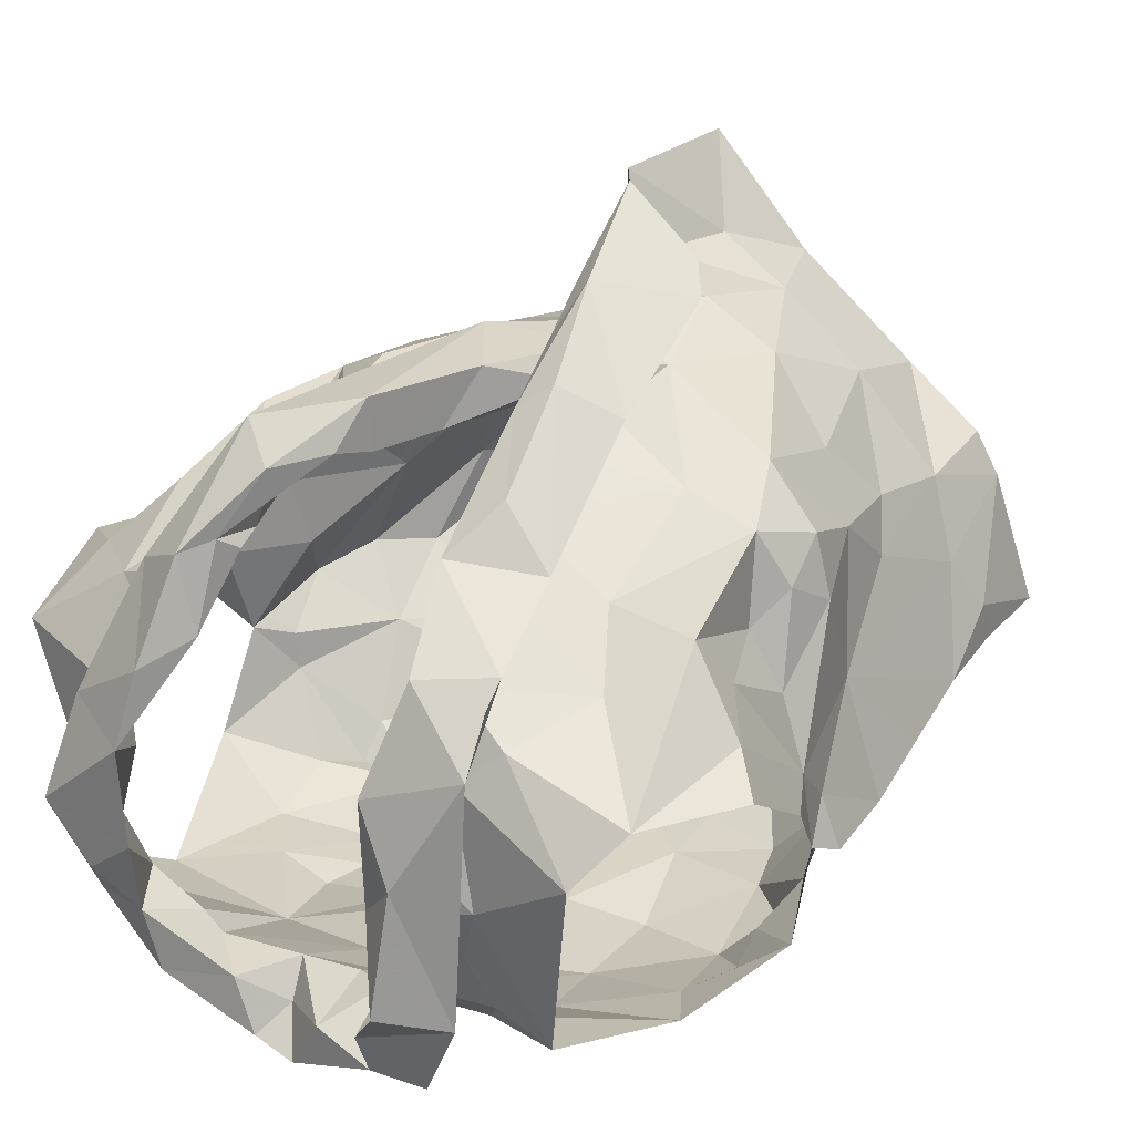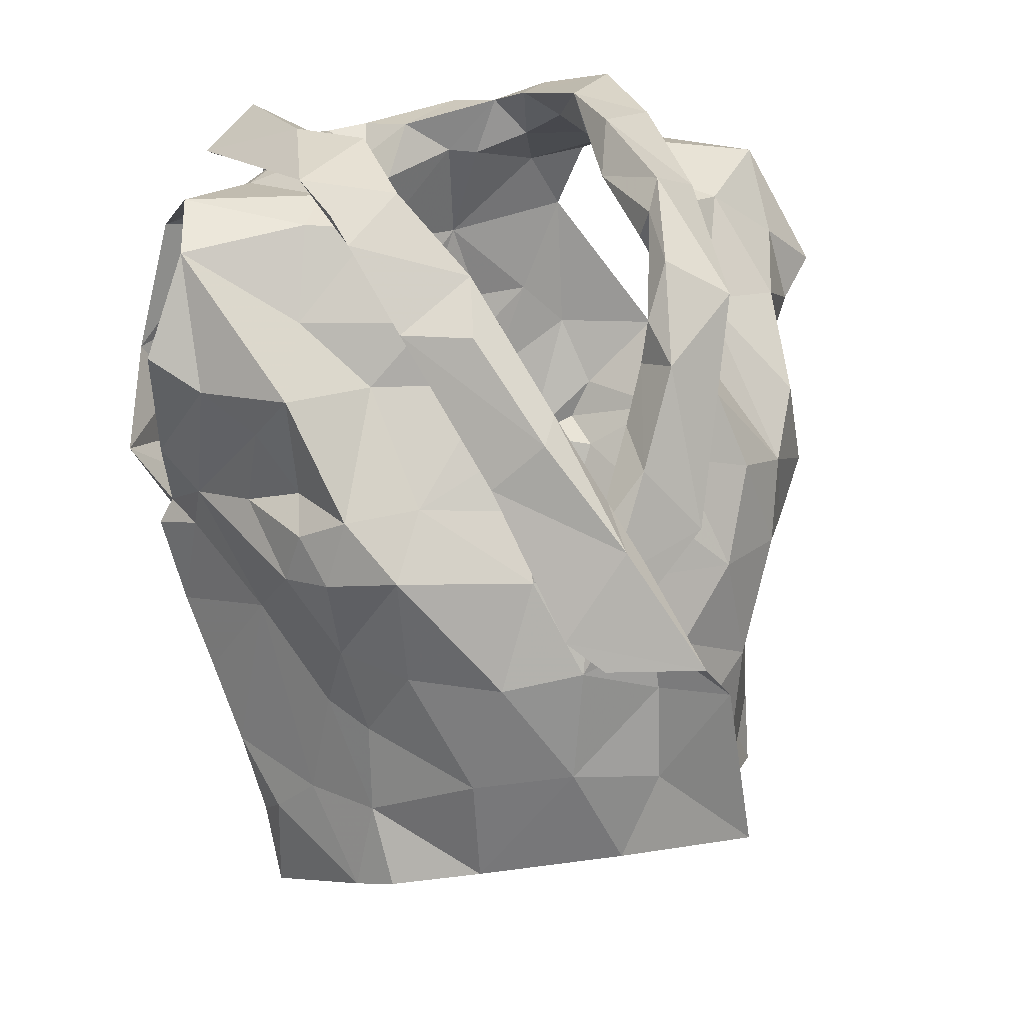
<metadata>
{"format":"obj","ext":"obj","renderer":"f3d","projection":"perspective","resolution":1024,"background":"white","views":[{"elev":20.3,"azim":-137.4,"up":"+Z"},{"elev":17.5,"azim":-34.4,"up":"+Y"}]}
</metadata>
<code>
v -1.09 0.0238 0.2081
v -1.083 0.03817 0.2043
v -1.068 0.1313 0.2129
v -1.065 0.1491 0.1995
v -1.052 0.1841 0.1827
v -1.037 0.1966 0.1771
v -1.054 0.1279 0.1249
v -1.045 0.1093 0.141
v -1.054 0.06 0.1417
v -1.055 0.03439 0.1507
v -1.081 0.01141 0.2043
v -1.057 0.03909 0.1704
v -1.04 0.174 0.1642
v -1.052 0.1562 0.1609
v -1.048 0.1419 0.1296
v -1.059 0.1247 0.1587
v -1.082 0.05885 0.2023
v -1.049 0.08462 0.1463
v -1.048 0.1354 0.1321
v -1.058 0.1721 0.1841
v -1.059 0.133 0.1823
v -1.071 0.1578 0.1914
v -1.071 0.0906 0.1809
v -1.248 0.03183 0.2021
v -1.25 0.0627 0.204
v -1.27 0.1199 0.2115
v -1.306 0.192 0.1622
v -1.281 0.1188 0.1143
v -1.274 0.09009 0.1181
v -1.27 0.06648 0.1288
v -1.259 0.01402 0.1456
v -1.257 -0.01266 0.1509
v -1.245 0.005305 0.2099
v -1.261 0.02044 0.1588
v -1.251 0.001395 0.1955
v -1.275 0.1402 0.1693
v -1.293 0.1539 0.1413
v -1.256 0.0693 0.1876
v -1.256 0.03287 0.1755
v -1.276 0.1222 0.1318
v -1.266 0.1456 0.1883
v -1.281 0.1382 0.1457
v -1.274 0.1177 0.1913
v -1.265 0.09712 0.1584
v -1.265 0.04108 0.1405
v -1.121 0.2036 0.2344
v -1.098 0.2507 0.08972
v -1.181 0.2236 0.05572
v -1.172 0.2407 0.05198
v -1.164 0.2324 0.0662
v -1.161 0.2252 0.07831
v -1.11 0.2495 0.1176
v -1.105 0.2408 0.1504
v -1.12 0.2393 0.164
v -1.128 0.1969 0.2258
v -1.151 0.1813 0.2245
v -1.14 0.1477 0.2331
v -1.169 0.1384 0.2326
v -1.151 0.2443 0.07481
v -1.2 0.08411 0.2408
v -1.158 0.2429 0.05687
v -1.126 0.2508 0.07021
v -1.133 0.2285 0.06814
v -1.184 0.09369 0.2524
v -1.146 0.1284 0.2526
v -1.186 0.102 0.2394
v -1.123 0.262 0.1457
v -1.123 0.2584 0.1128
v -1.182 0.1296 0.2411
v -1.16 0.1617 0.2286
v -1.107 0.2341 0.1947
v -1.134 0.2195 0.1999
v -1.133 0.2373 0.1769
v -1.097 0.2541 0.1544
v -1.09 0.2638 0.121
v -1.105 0.2596 0.1013
v -1.135 0.2335 0.07939
v -1.182 0.116 0.2503
v -1.167 0.1511 0.2475
v -1.142 0.2161 0.2254
v -1.151 0.1966 0.2272
v -1.113 0.2456 0.1388
v -1.12 0.2527 0.08919
v -1.152 0.184 0.242
v -1.134 0.2288 0.2052
v -1.128 0.2397 0.2019
v -1.127 0.2559 0.1699
v -1.076 0.2303 0.08653
v -1.196 0.02554 0.2367
v -1.204 0.04101 0.2383
v -1.162 0.01908 0.2449
v -1.114 0.2264 0.1905
v -1.079 0.2405 0.1187
v -1.111 0.2403 0.09709
v -1.054 0.2372 0.1621
v -1.113 0.01391 0.2287
v -1.165 0.1104 0.239
v -1.177 0.05696 0.2436
v -1.083 0.08517 0.2075
v -1.088 0.2423 0.1558
v -1.139 0.05351 0.2444
v -1.078 0.1107 0.2152
v -1.154 0.1327 0.2372
v -1.124 0.1683 0.2336
v -1.081 0.1616 0.2213
v -1.126 0.2067 0.2016
v -1.093 0.139 0.2302
v -1.06 0.2102 0.182
v -1.119 0.1787 0.2164
v -1.112 0.0712 0.2362
v -1.146 0.08455 0.2447
v -1.126 0.109 0.2434
v -1.098 0.1106 0.2338
v -1.115 0.1425 0.2393
v -1.105 0.1936 0.2017
v -1.074 0.1923 0.2012
v -1.086 0.2259 0.1824
v -1.204 0.09617 0.2765
v -1.241 0.2009 0.2126
v -1.251 0.2373 0.1871
v -1.182 0.2207 0.07872
v -1.195 0.2243 0.07964
v -1.24 0.2393 0.1633
v -1.228 0.2027 0.2089
v -1.21 0.1817 0.2205
v -1.208 0.1615 0.2312
v -1.21 0.1424 0.2396
v -1.191 0.1478 0.2602
v -1.196 0.1224 0.2589
v -1.185 0.1292 0.273
v -1.185 0.2419 0.06945
v -1.207 0.2421 0.06385
v -1.224 0.2014 0.2314
v -1.168 0.08703 0.2968
v -1.228 0.2605 0.09505
v -1.213 0.1055 0.2675
v -1.195 0.1352 0.2759
v -1.246 0.2451 0.09182
v -1.22 0.256 0.1583
v -1.227 0.2383 0.06367
v -1.222 0.2328 0.09165
v -1.248 0.2281 0.1934
v -1.216 0.221 0.1996
v -1.216 0.2181 0.2165
v -1.228 0.243 0.1917
v -1.219 0.2382 0.1772
v -1.226 0.1535 0.2438
v -1.177 0.09735 0.296
v -1.233 0.2573 0.1346
v -1.252 0.2465 0.1696
v -1.213 0.169 0.2551
v -1.219 0.2527 0.1231
v -1.203 0.176 0.2471
v -1.208 0.2485 0.07749
v -1.221 0.01047 0.2293
v -1.161 0.03562 0.3003
v -1.177 0.05157 0.272
v -1.24 0.2355 0.1099
v -1.282 0.2394 0.145
v -1.292 0.2251 0.1604
v -1.178 0.08401 0.2724
v -1.235 0.2311 0.1876
v -1.246 0.08597 0.2237
v -1.185 0.02041 0.2621
v -1.272 0.1343 0.1991
v -1.206 0.1435 0.2519
v -1.253 0.2324 0.1743
v -1.278 0.1659 0.181
v -1.245 0.1817 0.201
v -1.262 0.2022 0.1835
v -1.26 0.09232 0.2039
v -1.265 0.1422 0.2167
v -1.247 0.2388 0.1263
v -1.203 0.09109 0.2636
v -1.181 0.1013 0.272
v -1.242 0.1448 0.2246
v -1.254 0.1231 0.2308
v -1.228 0.04658 0.2356
v -1.203 0.05286 0.2585
v -1.292 0.1803 0.1712
v -1.275 0.1802 0.1975
v -1.225 0.08528 0.249
v -1.215 0.1217 0.2511
v -1.076 0.1188 0.08077
v -1.085 0.08589 0.09312
v -1.09 0.05195 0.1017
v -1.086 0.009835 0.1201
v -1.052 -0.002735 0.1596
v -1.049 0.1576 0.09611
v -1.066 0.09065 0.1227
v -1.054 0.1269 0.1121
v -1.083 0.03924 0.1164
v -1.073 0.008825 0.133
v -1.251 0.1556 0.07101
v -1.257 0.1364 0.0737
v -1.211 0.06397 0.09177
v -1.231 0.05068 0.1045
v -1.221 0.01854 0.1152
v -1.219 -0.005187 0.1173
v -1.217 -0.02279 0.1252
v -1.277 0.1274 0.1168
v -1.281 0.1404 0.09115
v -1.246 0.07599 0.1029
v -1.256 0.1263 0.0824
v -1.263 0.1121 0.09628
v -1.241 0.02384 0.1225
v -1.247 0.05704 0.116
v -1.163 0.1989 0.07061
v -1.159 0.1692 0.07289
v -1.159 0.1147 0.07364
v -1.147 0.09634 0.07866
v -1.21 0.1244 0.06676
v -1.196 0.07611 0.0835
v -1.198 0.03649 0.09433
v -1.2 0.02803 0.1051
v -1.198 -0.0008673 0.1064
v -1.257 0.2177 0.07921
v -1.23 0.2153 0.07928
v -1.167 -0.02569 0.1032
v -1.266 0.1727 0.07347
v -1.169 0.01605 0.09851
v -1.177 0.05052 0.08644
v -1.221 0.0355 0.1041
v -1.199 0.0545 0.09436
v -1.224 0.07875 0.08174
v -1.198 0.1942 0.06864
v -1.241 0.2241 0.08932
v -1.158 -0.001723 0.0971
v -1.162 0.0772 0.08236
v -1.165 0.1458 0.06282
v -1.197 0.09433 0.07705
v -1.217 0.1578 0.0651
v -1.25 0.1081 0.07761
v -1.241 0.1261 0.0682
v -1.227 0.1853 0.06876
v -1.184 0.1753 0.0645
v -1.232 0.09585 0.07787
v -1.185 0.1333 0.07059
v -1.114 0.1713 0.06606
v -1.107 0.1398 0.06889
v -1.119 0.1259 0.07127
v -1.11 0.04578 0.09423
v -1.119 0.02703 0.1035
v -1.127 0.003083 0.1047
v -1.081 0.2072 0.0765
v -1.125 0.2322 0.08334
v -1.097 0.2268 0.0802
v -1.126 0.1993 0.06795
v -1.088 -0.01183 0.122
v -1.106 0.004462 0.1118
v -1.088 0.0643 0.104
v -1.132 0.03665 0.09045
v -1.078 0.1581 0.07507
v -1.111 -0.02048 0.1058
v -1.076 0.1094 0.09276
v -1.07 0.1332 0.08403
v -1.142 0.02048 0.09282
v -1.12 0.06119 0.08779
v -1.095 0.1733 0.07206
v -1.094 0.1123 0.0772
v -1.124 0.08597 0.08363
v -1.115 0.1543 0.06732
v -1.124 0.111 0.07476
v -1.143 0.1617 0.06865
f 102 99 23
f 1 11 2
f 3 102 23
f 14 20 22
f 2 12 17
f 13 6 5
f 12 188 10
f 18 8 23
f 12 2 11
f 188 12 11
f 7 19 8
f 15 13 14
f 16 15 14
f 16 19 15
f 16 14 21
f 20 13 5
f 13 20 14
f 12 9 18
f 3 23 21
f 16 8 19
f 9 12 10
f 17 23 99
f 17 12 23
f 23 12 18
f 22 21 14
f 21 22 4
f 21 4 3
f 8 16 23
f 23 16 21
f 44 40 29
f 37 201 42
f 25 38 24
f 32 34 31
f 35 33 24
f 35 34 32
f 39 34 35
f 37 180 27
f 42 180 37
f 39 35 24
f 34 45 31
f 25 171 38
f 41 168 36
f 24 38 39
f 42 201 40
f 44 42 40
f 44 29 30
f 36 165 41
f 44 171 43
f 42 43 36
f 168 42 36
f 180 42 168
f 38 171 44
f 201 28 40
f 29 40 28
f 43 171 26
f 36 43 165
f 42 44 43
f 44 45 39
f 38 44 39
f 45 34 39
f 44 30 45
f 64 60 78
f 64 78 65
f 60 66 78
f 103 57 70
f 58 70 69
f 66 97 69
f 104 70 57
f 46 65 84
f 59 61 62
f 84 80 46
f 71 46 86
f 94 246 83
f 48 63 61
f 79 65 78
f 94 68 52
f 54 53 67
f 85 55 106
f 73 54 67
f 48 61 49
f 59 50 61
f 61 50 49
f 76 47 75
f 69 78 66
f 61 63 62
f 77 51 59
f 50 59 51
f 104 56 70
f 81 56 55
f 85 80 81
f 73 92 54
f 67 74 87
f 58 69 97
f 70 58 103
f 56 81 84
f 46 80 86
f 81 55 85
f 72 85 106
f 72 92 73
f 72 73 85
f 87 74 71
f 82 67 53
f 67 82 52
f 67 52 68
f 83 68 94
f 83 47 76
f 77 59 83
f 68 76 75
f 76 68 83
f 47 83 62
f 78 69 79
f 56 84 79
f 70 79 69
f 70 56 79
f 80 85 86
f 86 85 73
f 84 81 80
f 71 86 87
f 73 67 87
f 75 74 67
f 68 75 67
f 77 83 246
f 63 47 62
f 62 83 59
f 84 65 79
f 73 87 86
f 57 114 104
f 98 60 90
f 90 91 98
f 58 97 103
f 95 93 100
f 3 4 105
f 117 54 92
f 95 108 6
f 110 17 99
f 110 99 113
f 89 91 90
f 116 22 20
f 60 98 66
f 94 93 247
f 52 93 94
f 88 247 93
f 116 5 108
f 96 11 1
f 96 1 2
f 17 110 2
f 53 52 82
f 113 102 107
f 109 55 104
f 100 117 95
f 2 110 96
f 100 52 53
f 100 93 52
f 99 102 113
f 103 97 112
f 22 116 105
f 72 106 92
f 54 117 100
f 91 96 101
f 98 91 101
f 96 110 101
f 102 3 107
f 4 22 105
f 5 116 20
f 108 5 6
f 115 106 109
f 55 109 106
f 54 100 53
f 108 95 117
f 111 66 98
f 97 66 111
f 111 110 112
f 112 57 103
f 3 105 107
f 113 107 114
f 113 112 110
f 112 97 111
f 104 55 56
f 114 112 113
f 112 114 57
f 111 98 101
f 104 107 109
f 114 107 104
f 109 107 115
f 115 116 117
f 107 105 115
f 117 92 115
f 105 116 115
f 106 115 92
f 116 108 117
f 111 101 110
f 146 139 123
f 122 131 121
f 50 51 131
f 143 124 144
f 49 131 132
f 121 131 51
f 49 50 131
f 154 132 122
f 138 154 135
f 139 173 123
f 175 134 148
f 140 48 132
f 173 139 152
f 130 175 148
f 130 128 129
f 166 153 127
f 48 49 132
f 144 125 153
f 136 148 118
f 142 144 119
f 175 161 134
f 137 136 147
f 148 136 137
f 127 153 126
f 122 132 131
f 154 122 141
f 150 138 149
f 158 173 152
f 139 150 149
f 139 145 150
f 140 132 154
f 154 138 140
f 152 141 158
f 141 135 154
f 119 144 133
f 144 142 145
f 139 146 145
f 124 125 144
f 142 150 145
f 123 162 146
f 144 153 133
f 151 147 119
f 128 153 166
f 143 144 145
f 142 120 150
f 143 146 162
f 145 146 143
f 153 151 133
f 119 133 151
f 137 151 153
f 147 151 137
f 128 130 137
f 153 128 137
f 139 149 152
f 149 135 152
f 135 149 138
f 126 153 125
f 137 130 148
f 152 135 141
f 33 155 24
f 41 165 172
f 181 172 169
f 155 164 179
f 172 165 26
f 178 25 24
f 158 141 227
f 217 159 173
f 160 167 159
f 157 164 156
f 227 217 158
f 157 156 134
f 180 181 160
f 170 162 167
f 181 170 160
f 130 174 175
f 168 181 180
f 129 128 183
f 179 157 161
f 160 27 180
f 217 173 158
f 155 179 178
f 162 124 143
f 124 162 170
f 167 162 123
f 171 25 163
f 166 183 128
f 26 165 43
f 159 123 173
f 175 174 161
f 125 176 126
f 170 169 124
f 167 160 170
f 177 183 176
f 171 177 26
f 26 177 172
f 172 181 41
f 41 181 168
f 130 129 174
f 167 123 159
f 155 178 24
f 125 124 169
f 169 176 125
f 171 163 177
f 127 176 183
f 177 182 183
f 127 183 166
f 179 161 174
f 174 129 183
f 176 172 177
f 127 126 176
f 176 169 172
f 170 181 169
f 179 164 157
f 178 179 182
f 25 178 163
f 182 179 174
f 163 178 182
f 134 161 157
f 182 174 183
f 182 177 163
f 190 191 7
f 19 7 15
f 191 256 189
f 7 191 15
f 193 188 249
f 188 193 10
f 187 193 249
f 192 186 251
f 9 10 192
f 8 18 190
f 193 192 10
f 184 256 191
f 191 255 184
f 15 191 189
f 193 187 192
f 190 251 185
f 255 190 185
f 190 255 191
f 18 9 190
f 7 8 190
f 190 192 251
f 190 9 192
f 237 225 203
f 205 204 233
f 237 205 233
f 202 194 195
f 202 220 194
f 198 199 206
f 207 206 30
f 202 204 205
f 206 223 198
f 204 202 195
f 200 32 199
f 32 31 206
f 29 201 203
f 207 197 223
f 207 223 206
f 201 202 205
f 203 205 237
f 201 29 28
f 206 45 30
f 203 225 196
f 207 203 197
f 45 206 31
f 199 32 206
f 201 205 203
f 203 196 197
f 203 207 29
f 29 207 30
f 257 228 221
f 141 218 227
f 224 222 214
f 231 213 225
f 121 226 122
f 222 213 229
f 210 238 230
f 215 221 216
f 230 236 209
f 237 233 234
f 51 208 226
f 217 218 220
f 220 235 194
f 235 218 226
f 200 216 219
f 220 218 235
f 257 221 222
f 122 218 141
f 215 216 198
f 234 194 232
f 215 198 223
f 234 204 195
f 227 218 217
f 219 216 228
f 257 222 252
f 222 229 252
f 222 224 213
f 232 235 226
f 226 236 232
f 223 224 214
f 223 214 215
f 223 197 224
f 225 213 196
f 196 213 224
f 197 196 224
f 234 232 212
f 195 194 234
f 212 231 237
f 233 204 234
f 51 226 121
f 221 228 216
f 231 229 213
f 229 210 211
f 238 210 229
f 229 231 238
f 214 222 221
f 198 216 199
f 236 226 208
f 122 226 218
f 212 238 231
f 214 221 215
f 234 212 237
f 237 231 225
f 232 194 235
f 209 236 208
f 238 212 232
f 236 238 232
f 230 238 236
f 216 200 199
f 185 261 260
f 249 254 187
f 244 254 228
f 251 258 261
f 243 192 250
f 261 263 260
f 239 248 259
f 244 250 254
f 255 185 260
f 240 260 241
f 239 259 262
f 208 77 248
f 247 248 246
f 246 94 247
f 260 263 241
f 244 228 257
f 242 243 252
f 258 229 261
f 246 248 77
f 252 229 258
f 88 245 247
f 253 189 256
f 254 219 228
f 209 264 230
f 257 243 244
f 51 77 208
f 253 256 260
f 245 189 253
f 253 259 245
f 254 250 187
f 192 187 250
f 192 243 242
f 261 185 251
f 243 257 252
f 210 263 211
f 261 211 263
f 230 264 210
f 209 208 248
f 245 248 247
f 248 239 264
f 248 264 209
f 244 243 250
f 192 242 186
f 242 258 251
f 242 251 186
f 184 255 260
f 256 184 260
f 240 262 259
f 258 242 252
f 239 262 264
f 262 240 241
f 210 264 263
f 253 260 240
f 229 211 261
f 263 264 241
f 253 240 259
f 262 241 264
f 248 245 259
f 99 102 23
f 11 1 2
f 102 3 23
f 20 14 22
f 12 2 17
f 6 13 5
f 188 12 10
f 8 18 23
f 2 12 11
f 12 188 11
f 19 7 8
f 13 15 14
f 15 16 14
f 19 16 15
f 14 16 21
f 13 20 5
f 20 13 14
f 9 12 18
f 23 3 21
f 8 16 19
f 12 9 10
f 23 17 99
f 12 17 23
f 12 23 18
f 21 22 14
f 22 21 4
f 4 21 3
f 16 8 23
f 16 23 21
f 40 44 29
f 201 37 42
f 38 25 24
f 34 32 31
f 33 35 24
f 34 35 32
f 34 39 35
f 180 37 27
f 180 42 37
f 35 39 24
f 45 34 31
f 171 25 38
f 168 41 36
f 38 24 39
f 201 42 40
f 42 44 40
f 29 44 30
f 165 36 41
f 171 44 43
f 43 42 36
f 42 168 36
f 42 180 168
f 171 38 44
f 28 201 40
f 40 29 28
f 171 43 26
f 43 36 165
f 44 42 43
f 45 44 39
f 44 38 39
f 34 45 39
f 30 44 45
f 60 64 78
f 78 64 65
f 66 60 78
f 57 103 70
f 70 58 69
f 97 66 69
f 70 104 57
f 65 46 84
f 61 59 62
f 80 84 46
f 46 71 86
f 246 94 83
f 63 48 61
f 65 79 78
f 68 94 52
f 53 54 67
f 55 85 106
f 54 73 67
f 61 48 49
f 50 59 61
f 50 61 49
f 47 76 75
f 78 69 66
f 63 61 62
f 51 77 59
f 59 50 51
f 56 104 70
f 56 81 55
f 80 85 81
f 92 73 54
f 74 67 87
f 69 58 97
f 58 70 103
f 81 56 84
f 80 46 86
f 55 81 85
f 85 72 106
f 92 72 73
f 73 72 85
f 74 87 71
f 67 82 53
f 82 67 52
f 52 67 68
f 68 83 94
f 47 83 76
f 59 77 83
f 76 68 75
f 68 76 83
f 83 47 62
f 69 78 79
f 84 56 79
f 79 70 69
f 56 70 79
f 85 80 86
f 85 86 73
f 81 84 80
f 86 71 87
f 67 73 87
f 74 75 67
f 75 68 67
f 83 77 246
f 47 63 62
f 83 62 59
f 65 84 79
f 87 73 86
f 114 57 104
f 60 98 90
f 91 90 98
f 97 58 103
f 93 95 100
f 4 3 105
f 54 117 92
f 108 95 6
f 17 110 99
f 99 110 113
f 91 89 90
f 22 116 20
f 98 60 66
f 93 94 247
f 93 52 94
f 247 88 93
f 5 116 108
f 11 96 1
f 1 96 2
f 110 17 2
f 52 53 82
f 102 113 107
f 55 109 104
f 117 100 95
f 110 2 96
f 52 100 53
f 93 100 52
f 102 99 113
f 97 103 112
f 116 22 105
f 106 72 92
f 117 54 100
f 96 91 101
f 91 98 101
f 110 96 101
f 3 102 107
f 22 4 105
f 116 5 20
f 5 108 6
f 106 115 109
f 109 55 106
f 100 54 53
f 95 108 117
f 66 111 98
f 66 97 111
f 110 111 112
f 57 112 103
f 105 3 107
f 107 113 114
f 112 113 110
f 97 112 111
f 55 104 56
f 112 114 113
f 114 112 57
f 98 111 101
f 107 104 109
f 107 114 104
f 107 109 115
f 116 115 117
f 105 107 115
f 92 117 115
f 116 105 115
f 115 106 92
f 108 116 117
f 101 111 110
f 139 146 123
f 131 122 121
f 51 50 131
f 124 143 144
f 131 49 132
f 131 121 51
f 50 49 131
f 132 154 122
f 154 138 135
f 173 139 123
f 134 175 148
f 48 140 132
f 139 173 152
f 175 130 148
f 128 130 129
f 153 166 127
f 49 48 132
f 125 144 153
f 148 136 118
f 144 142 119
f 161 175 134
f 136 137 147
f 136 148 137
f 153 127 126
f 132 122 131
f 122 154 141
f 138 150 149
f 173 158 152
f 150 139 149
f 145 139 150
f 132 140 154
f 138 154 140
f 141 152 158
f 135 141 154
f 144 119 133
f 142 144 145
f 146 139 145
f 125 124 144
f 150 142 145
f 162 123 146
f 153 144 133
f 147 151 119
f 153 128 166
f 144 143 145
f 120 142 150
f 146 143 162
f 146 145 143
f 151 153 133
f 133 119 151
f 151 137 153
f 151 147 137
f 130 128 137
f 128 153 137
f 149 139 152
f 135 149 152
f 149 135 138
f 153 126 125
f 130 137 148
f 135 152 141
f 155 33 24
f 165 41 172
f 172 181 169
f 164 155 179
f 165 172 26
f 25 178 24
f 141 158 227
f 159 217 173
f 167 160 159
f 164 157 156
f 217 227 158
f 156 157 134
f 181 180 160
f 162 170 167
f 170 181 160
f 174 130 175
f 181 168 180
f 128 129 183
f 157 179 161
f 27 160 180
f 173 217 158
f 179 155 178
f 124 162 143
f 162 124 170
f 162 167 123
f 25 171 163
f 183 166 128
f 165 26 43
f 123 159 173
f 174 175 161
f 176 125 126
f 169 170 124
f 160 167 170
f 183 177 176
f 177 171 26
f 177 26 172
f 181 172 41
f 181 41 168
f 129 130 174
f 123 167 159
f 178 155 24
f 124 125 169
f 176 169 125
f 163 171 177
f 176 127 183
f 182 177 183
f 183 127 166
f 161 179 174
f 129 174 183
f 172 176 177
f 126 127 176
f 169 176 172
f 181 170 169
f 164 179 157
f 179 178 182
f 178 25 163
f 179 182 174
f 178 163 182
f 161 134 157
f 174 182 183
f 177 182 163
f 191 190 7
f 7 19 15
f 256 191 189
f 191 7 15
f 188 193 249
f 193 188 10
f 193 187 249
f 186 192 251
f 10 9 192
f 18 8 190
f 192 193 10
f 256 184 191
f 255 191 184
f 191 15 189
f 187 193 192
f 251 190 185
f 190 255 185
f 255 190 191
f 9 18 190
f 8 7 190
f 192 190 251
f 9 190 192
f 225 237 203
f 204 205 233
f 205 237 233
f 194 202 195
f 220 202 194
f 199 198 206
f 206 207 30
f 204 202 205
f 223 206 198
f 202 204 195
f 32 200 199
f 31 32 206
f 201 29 203
f 197 207 223
f 223 207 206
f 202 201 205
f 205 203 237
f 29 201 28
f 45 206 30
f 225 203 196
f 203 207 197
f 206 45 31
f 32 199 206
f 205 201 203
f 196 203 197
f 207 203 29
f 207 29 30
f 228 257 221
f 218 141 227
f 222 224 214
f 213 231 225
f 226 121 122
f 213 222 229
f 238 210 230
f 221 215 216
f 236 230 209
f 233 237 234
f 208 51 226
f 218 217 220
f 235 220 194
f 218 235 226
f 216 200 219
f 218 220 235
f 221 257 222
f 218 122 141
f 216 215 198
f 194 234 232
f 198 215 223
f 204 234 195
f 218 227 217
f 216 219 228
f 222 257 252
f 229 222 252
f 224 222 213
f 235 232 226
f 236 226 232
f 224 223 214
f 214 223 215
f 197 223 224
f 213 225 196
f 213 196 224
f 196 197 224
f 232 234 212
f 194 195 234
f 231 212 237
f 204 233 234
f 226 51 121
f 228 221 216
f 229 231 213
f 210 229 211
f 210 238 229
f 231 229 238
f 222 214 221
f 216 198 199
f 226 236 208
f 226 122 218
f 238 212 231
f 221 214 215
f 212 234 237
f 231 237 225
f 194 232 235
f 236 209 208
f 212 238 232
f 238 236 232
f 238 230 236
f 200 216 199
f 261 185 260
f 254 249 187
f 254 244 228
f 258 251 261
f 192 243 250
f 263 261 260
f 248 239 259
f 250 244 254
f 185 255 260
f 260 240 241
f 259 239 262
f 77 208 248
f 248 247 246
f 94 246 247
f 263 260 241
f 228 244 257
f 243 242 252
f 229 258 261
f 248 246 77
f 229 252 258
f 245 88 247
f 189 253 256
f 219 254 228
f 264 209 230
f 243 257 244
f 77 51 208
f 256 253 260
f 189 245 253
f 259 253 245
f 250 254 187
f 187 192 250
f 243 192 242
f 185 261 251
f 257 243 252
f 263 210 211
f 211 261 263
f 264 230 210
f 208 209 248
f 248 245 247
f 239 248 264
f 264 248 209
f 243 244 250
f 242 192 186
f 258 242 251
f 251 242 186
f 255 184 260
f 184 256 260
f 262 240 259
f 242 258 252
f 262 239 264
f 240 262 241
f 264 210 263
f 260 253 240
f 211 229 261
f 264 263 241
f 240 253 259
f 241 262 264
f 245 248 259

</code>
